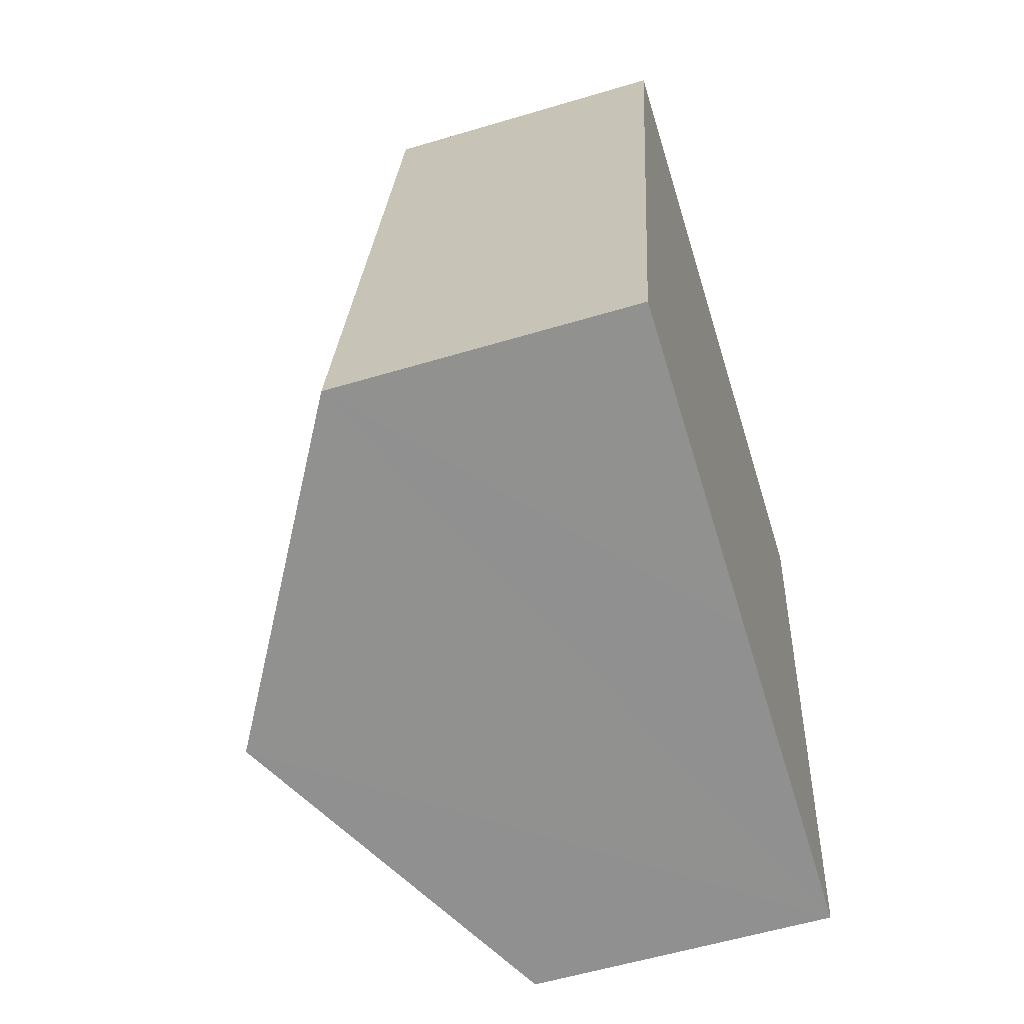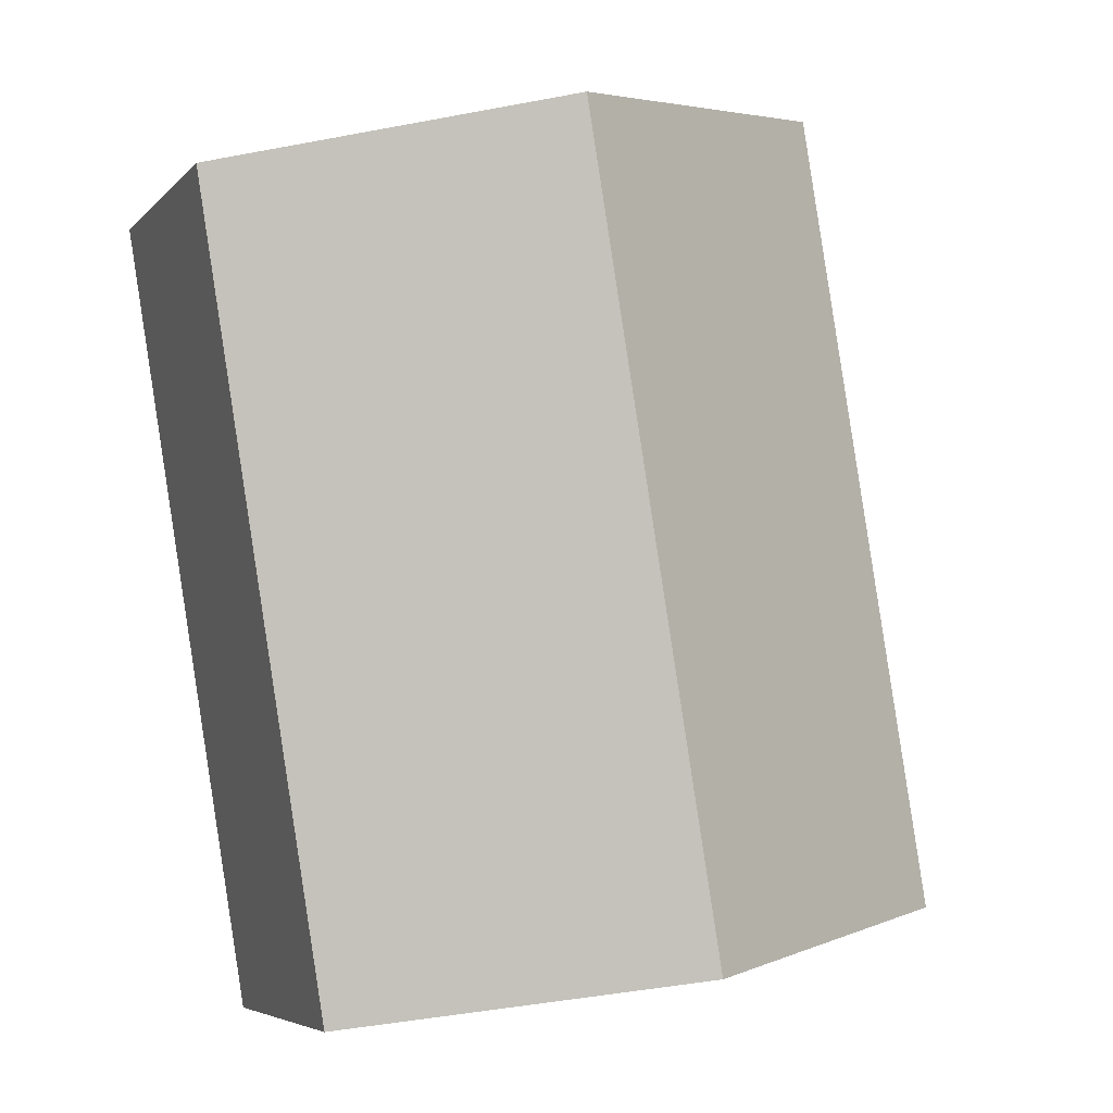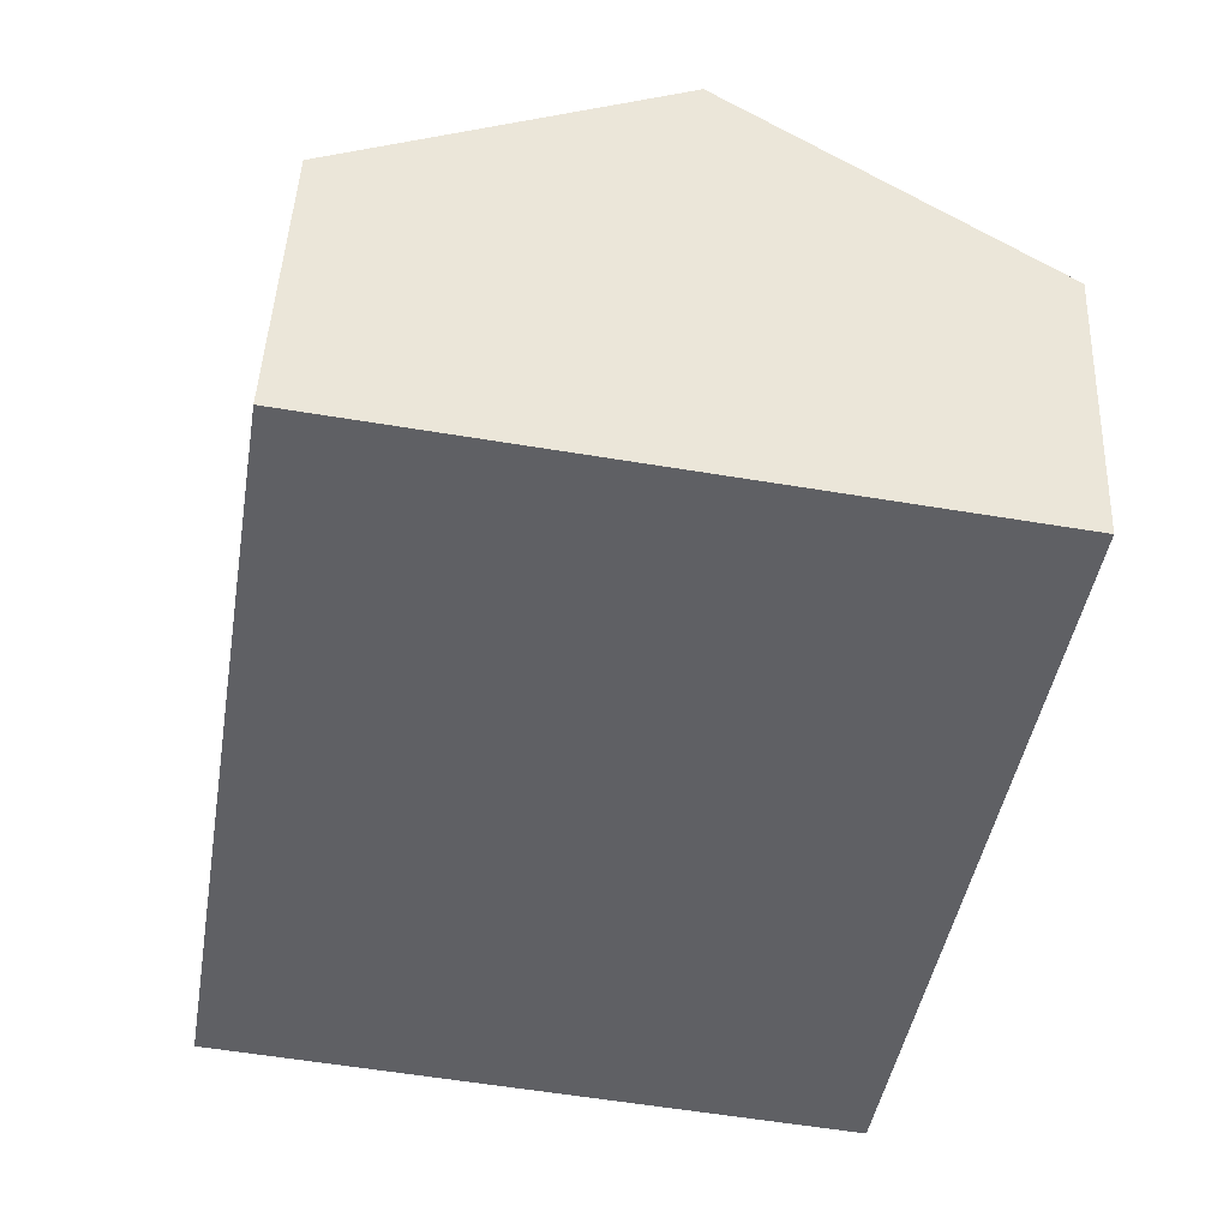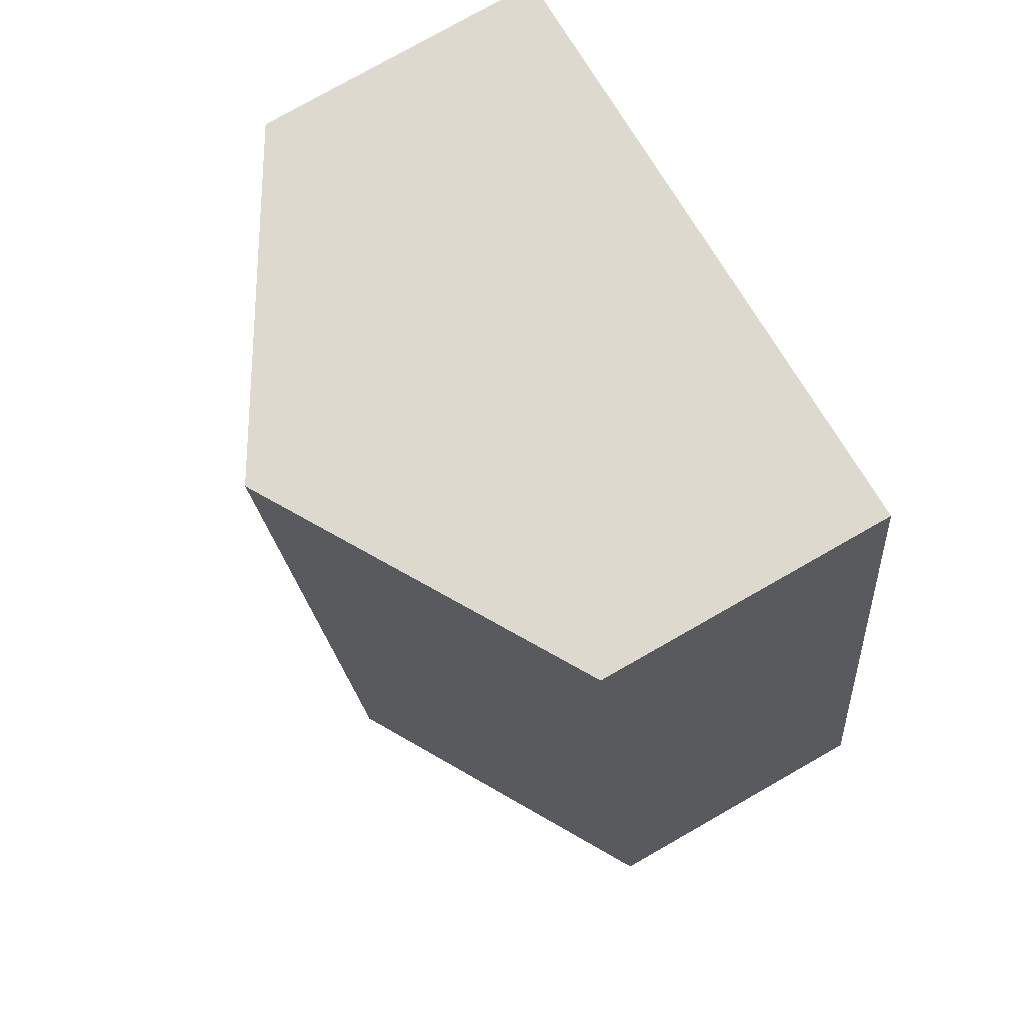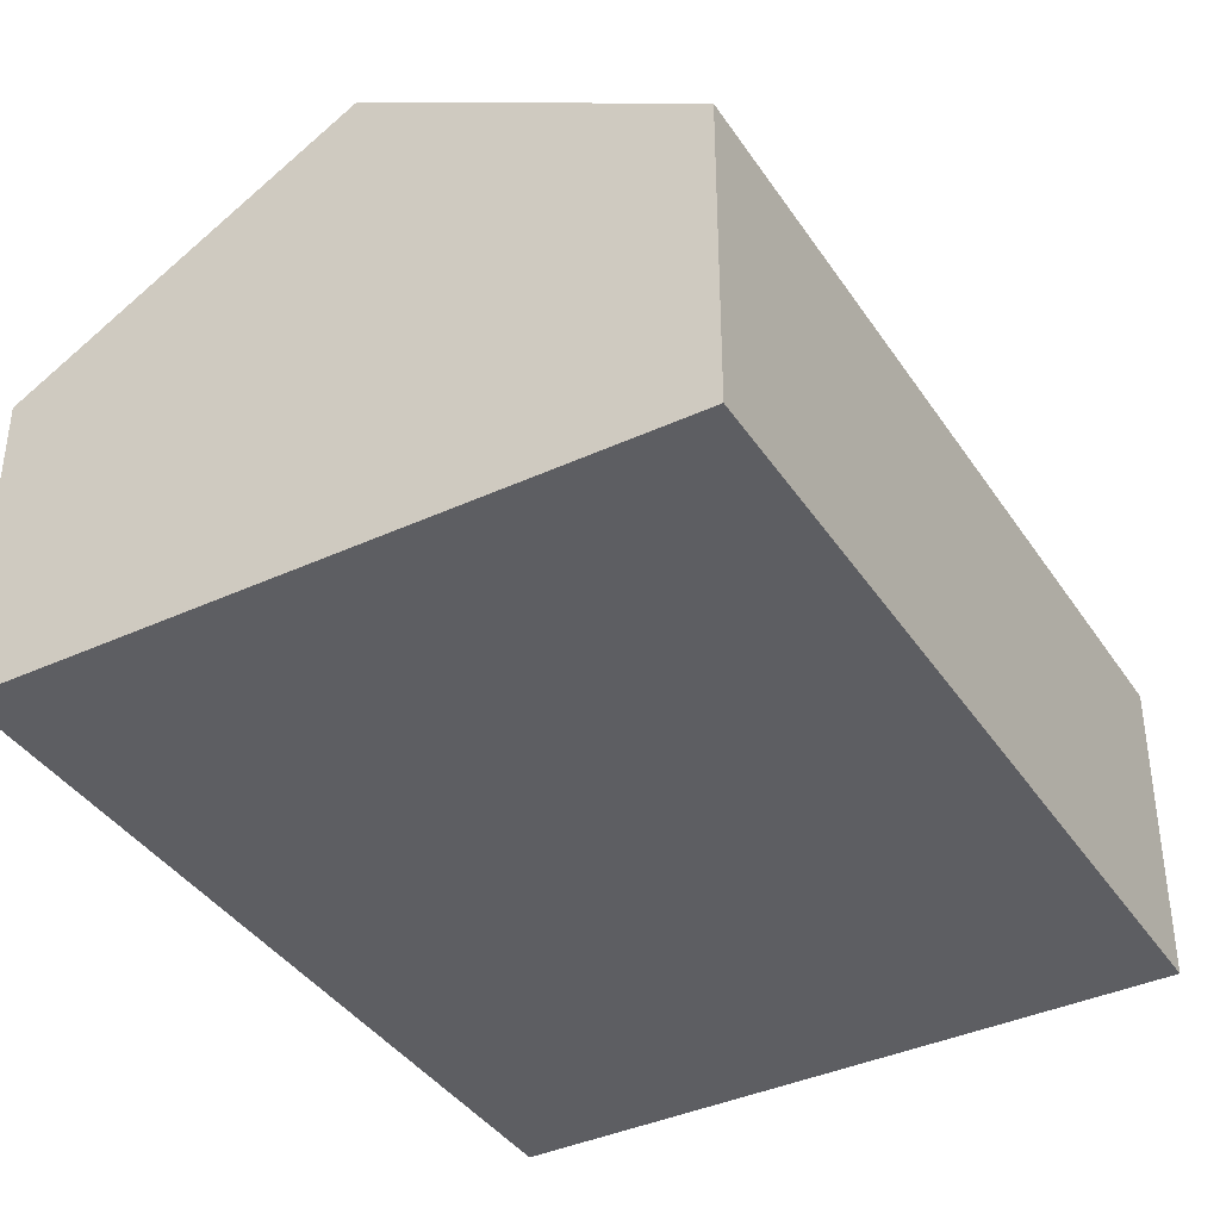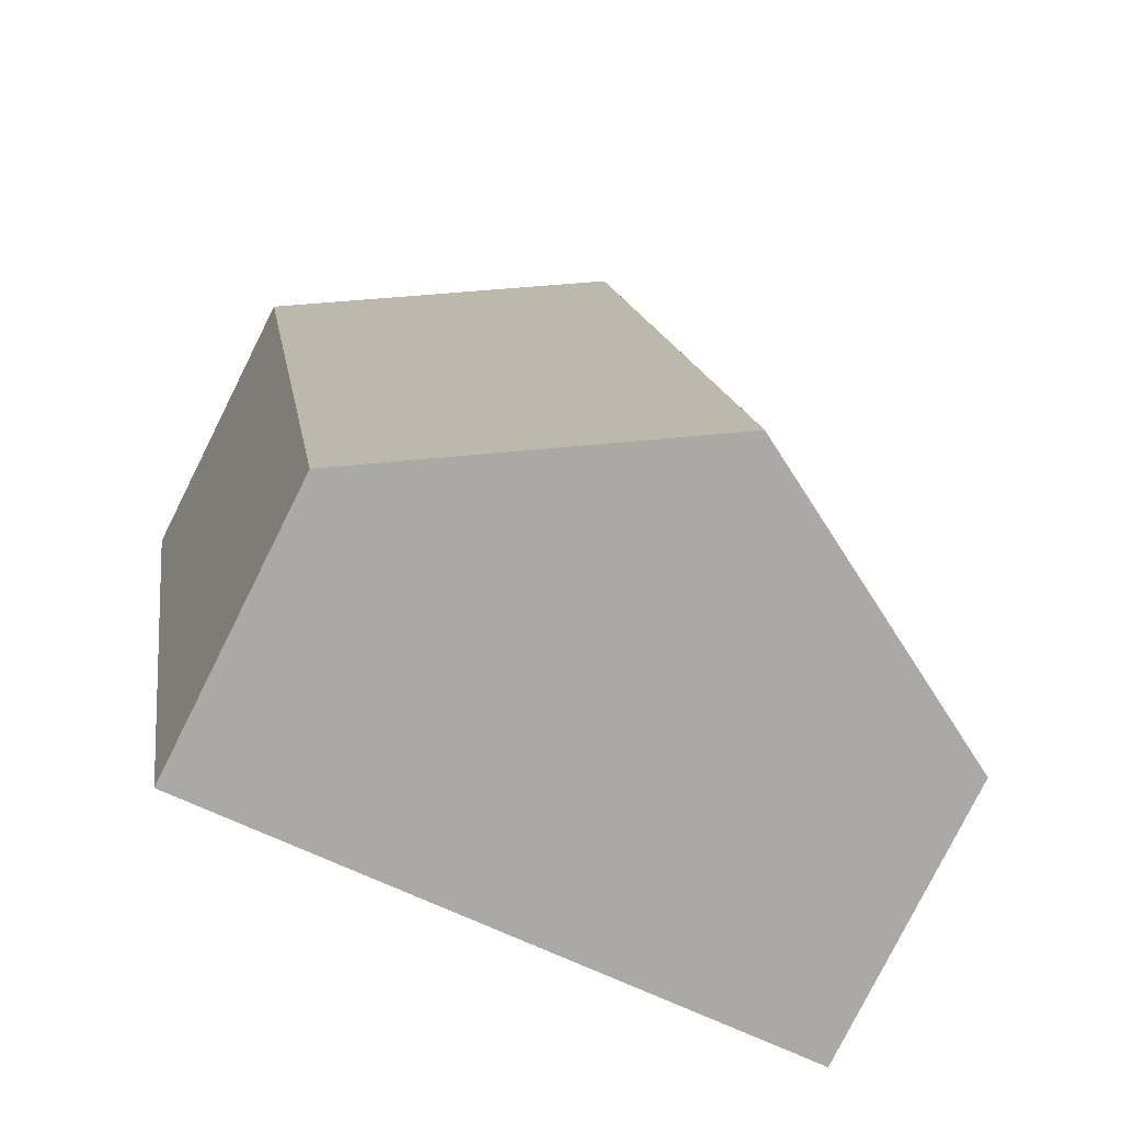
<metadata>
{"format":"obj","ext":"obj","renderer":"f3d","projection":"perspective","resolution":1024,"background":"white","views":[{"elev":-57.3,"azim":-72.7,"up":"+Z"},{"elev":-5.6,"azim":158.3,"up":"+Z"},{"elev":45.8,"azim":2.5,"up":"+Z"},{"elev":78.0,"azim":-119.6,"up":"+Z"},{"elev":-39.0,"azim":-140.7,"up":"+Y"},{"elev":-79.2,"azim":153.4,"up":"+Z"}]}
</metadata>
<code>
v  5.395 2.507 -0.883
v  3.817 4.086 6.391
v  6.514 2.506 5.949
v  2.698 4.086 -0.442
v  0 2.507 1.535e-16
v  1.119 2.507 6.833
v  1.119 -4.184e-16 6.833
v  3.817 -3.913e-16 6.391
v  6.514 -3.643e-16 5.949
v  5.395 5.407e-17 -0.883
v  2.698 2.706e-17 -0.442
v  0 0 0
g defaultobject
f 1 2 3
f 2 1 4
f 5 2 4
f 2 5 6
f 7 2 6
f 2 7 3
f 3 7 8
f 3 8 9
f 3 10 1
f 10 3 9
f 10 4 1
f 4 10 5
f 5 10 11
f 5 11 12
f 12 6 5
f 6 12 7
f 8 10 9
f 10 8 7
f 10 7 12
f 10 12 11

</code>
